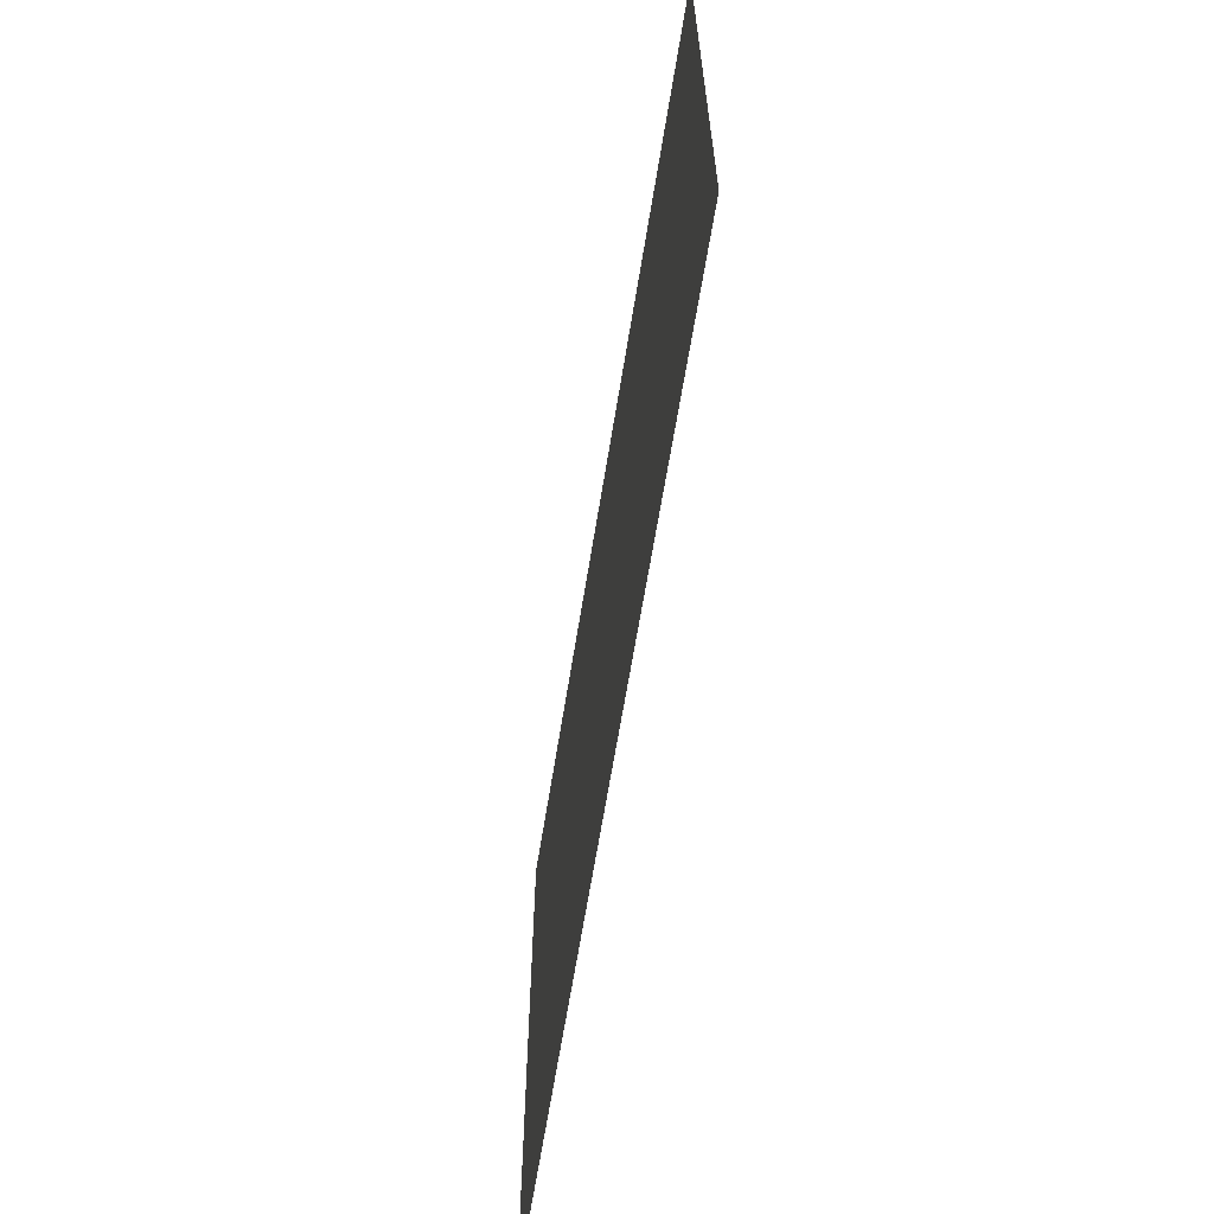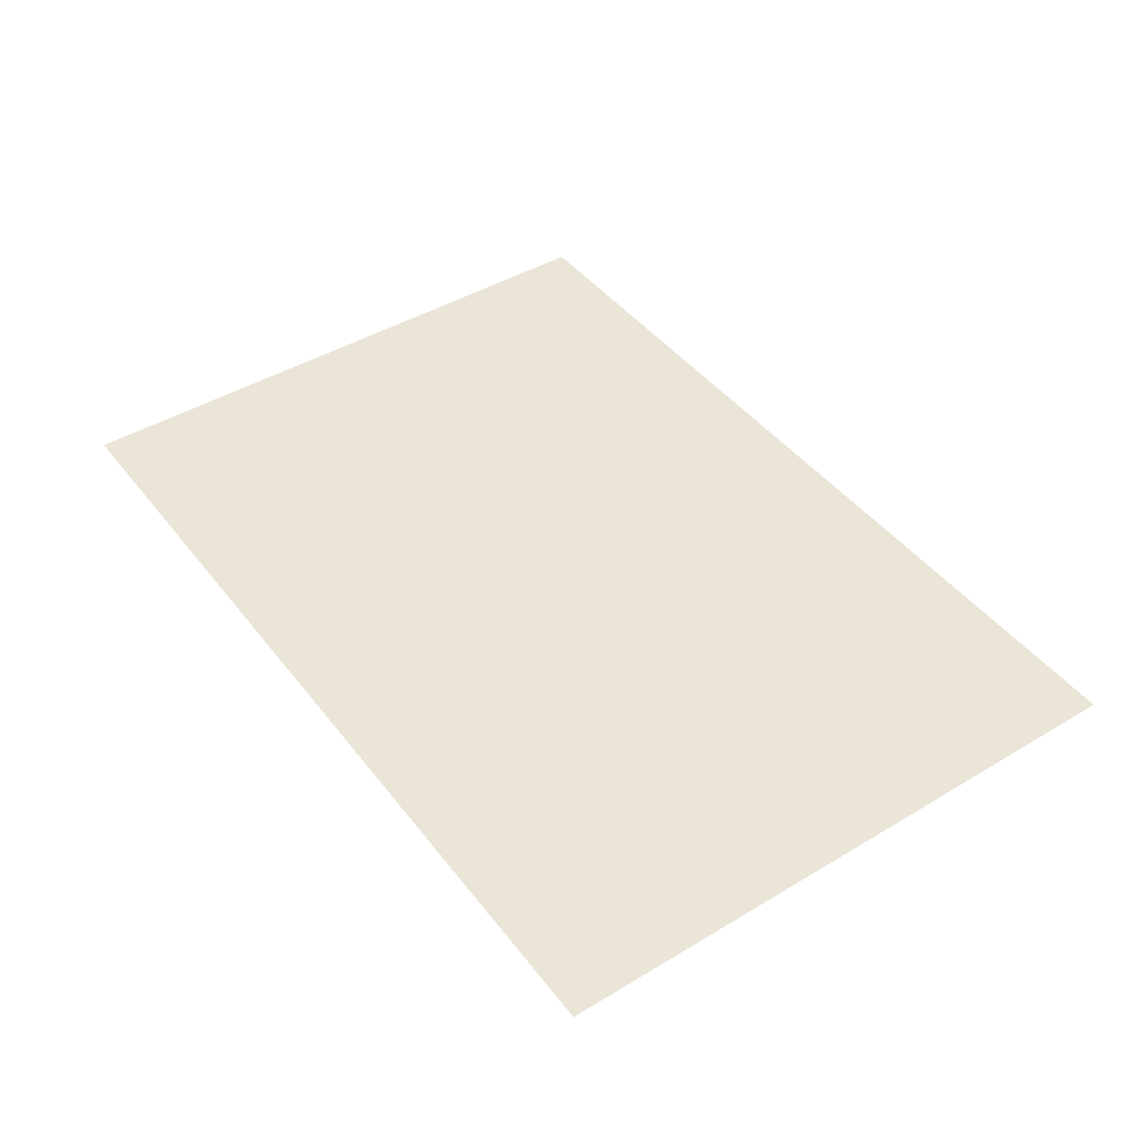
<metadata>
{"format":"obj","ext":"obj","renderer":"f3d","projection":"perspective","resolution":1024,"background":"white","views":[{"elev":-64.0,"azim":-99.1,"up":"+Z"},{"elev":44.2,"azim":55.0,"up":"+Y"}]}
</metadata>
<code>
v 0 0 1.71
v 0 0 1.545
v 0.42 0 1.515
v 0.51 0 1.675
v 0.51 0 1.675
v 0.42 0 1.515
v 0.82 0 1.425
v 1 0 1.585
v 1 0 1.585
v 0.82 0 1.425
v 1.19 0 1.285
v 1.45 0 1.42
v 1.45 0 1.42
v 1.19 0 1.285
v 1.515 0 1.09
v 1.85 0 1.205
v 1.85 0 1.205
v 1.515 0 1.09
v 1.78 0 0.855
v 2.175 0 0.95
v 2.175 0 0.95
v 1.78 0 0.855
v 1.975 0 0.585
v 2.42 0 0.65
v 2.42 0 0.65
v 1.975 0 0.585
v 2.1 0 0.3
v 2.57 0 0.335
v 2.1 0 0.3
v 2.14 0 0
v 2.615 0 0
v 2.57 0 0.335
v -0.42 0 1.515
v 0 0 1.545
v 0 0 1.71
v -0.51 0 1.675
v -0.82 0 1.425
v -0.42 0 1.515
v -0.51 0 1.675
v -1 0 1.585
v -1.19 0 1.285
v -0.82 0 1.425
v -1 0 1.585
v -1.45 0 1.42
v -1.515 0 1.09
v -1.19 0 1.285
v -1.45 0 1.42
v -1.85 0 1.205
v -1.78 0 0.855
v -1.515 0 1.09
v -1.85 0 1.205
v -2.175 0 0.95
v -1.975 0 0.585
v -1.78 0 0.855
v -2.175 0 0.95
v -2.42 0 0.65
v -2.1 0 0.3
v -1.975 0 0.585
v -2.42 0 0.65
v -2.57 0 0.335
v -2.1 0 0.3
v -2.57 0 0.335
v -2.615 0 0
v -2.14 0 0
v 2.615 0 0
v 2.14 0 0
v 2.1 0 -0.3
v 2.57 0 -0.335
v 2.42 0 -0.65
v 2.57 0 -0.335
v 2.1 0 -0.3
v 1.975 0 -0.585
v 2.175 0 -0.95
v 2.42 0 -0.65
v 1.975 0 -0.585
v 1.78 0 -0.855
v 1.85 0 -1.205
v 2.175 0 -0.95
v 1.78 0 -0.855
v 1.515 0 -1.09
v 1.45 0 -1.42
v 1.85 0 -1.205
v 1.515 0 -1.09
v 1.19 0 -1.285
v 1 0 -1.585
v 1.45 0 -1.42
v 1.19 0 -1.285
v 0.82 0 -1.425
v 0.51 0 -1.675
v 1 0 -1.585
v 0.82 0 -1.425
v 0.42 0 -1.515
v 0 0 -1.71
v 0.51 0 -1.675
v 0.42 0 -1.515
v 0 0 -1.545
v 0 0 -1.71
v 0 0 -1.545
v -0.42 0 -1.515
v -0.51 0 -1.675
v -0.51 0 -1.675
v -0.42 0 -1.515
v -0.82 0 -1.425
v -1 0 -1.585
v -1 0 -1.585
v -0.82 0 -1.425
v -1.19 0 -1.285
v -1.45 0 -1.42
v -1.45 0 -1.42
v -1.19 0 -1.285
v -1.515 0 -1.09
v -1.85 0 -1.205
v -1.85 0 -1.205
v -1.515 0 -1.09
v -1.78 0 -0.855
v -2.175 0 -0.95
v -2.175 0 -0.95
v -1.78 0 -0.855
v -1.975 0 -0.585
v -2.42 0 -0.65
v -2.42 0 -0.65
v -1.975 0 -0.585
v -2.1 0 -0.3
v -2.57 0 -0.335
v -2.615 0 0
v -2.57 0 -0.335
v -2.1 0 -0.3
v -2.14 0 0
v 0.365 0 1.11
v 0.09 0 0.87
v 0.19 0 0.82
v 0.64 0 1.025
v 0.64 0 1.025
v 0.19 0 0.82
v 0.28 0 0.735
v 0.87 0 0.885
v 0.87 0 0.885
v 0.28 0 0.735
v 0.34 0 0.625
v 1 0 0.725
v 1 0 0.725
v 0.34 0 0.625
v 0.355 0 0.53
v 1.05 0 0.525
v 1.05 0 0.525
v 0.355 0 0.53
v 0.335 0 0.435
v 1.03 0 0.33
v 1.03 0 0.33
v 0.335 0 0.435
v 0.275 0 0.31
v 0.94 0 0.175
v 0.94 0 0.175
v 0.275 0 0.31
v 0.175 0 0.225
v 0.79 0 0.07
v 0.09 0 0.87
v 0.365 0 1.11
v 0.12 0 1.14
v -0.14 0 1.14
v -0.065 0 0.885
v 0.09 0 0.87
v -0.14 0 1.14
v -0.375 0 1.115
v -0.375 0 1.115
v -0.2 0 0.875
v -0.065 0 0.885
v -0.29 0 0.85
v -0.2 0 0.875
v -0.375 0 1.115
v -0.635 0 1.04
v -0.96 0 0.6
v -0.865 0 0.945
v -1.025 0 0.855
v -1.1 0 0.805
v -0.995 0 0.58
v -0.96 0 0.6
v -1.1 0 0.805
v -1.165 0 0.76
v -1.045 0 0.58
v -0.995 0 0.58
v -1.165 0 0.76
v -1.165 0 0.735
v -0.31 0 0.25
v -0.905 0 0.565
v -0.905 0 -0.64
v -0.29 0 0.2
v -0.24 0 0.18
v -0.29 0 0.2
v -0.905 0 -0.64
v -0.3024 0 -0.1064
v -0.24 0 0.18
v -0.3024 0 -0.1064
v -0.265 0 -0.085
v -0.3024 0 -0.1064
v -0.905 0 -0.64
v -0.31 0 -0.1512
v -0.24 0 0.18
v -0.265 0 -0.085
v 0.155 0 -0.085
v 0.025 0 0.18
v 0.27 0 -0.115
v 0.175 0 0.225
v 0.025 0 0.18
v 0.155 0 -0.085
v 0.77 0 0.05
v 0.79 0 0.07
v 0.175 0 0.225
v 0.27 0 -0.115
v 0.79 0 0.03
v 0.77 0 0.05
v 0.27 0 -0.115
v 0.37 0 -0.18
v -0.985 0 -0.655
v -1.025 0 -0.635
v -1.05 0 -0.64
v -1.145 0 -0.82
v -1.145 0 -0.76
v -1.155 0 -0.79
v -1.145 0 -0.82
v -1.05 0 -0.64
v -0.985 0 -0.655
v -1.145 0 -0.82
v -1.095 0 -0.855
v -1.015 0 -0.905
v -0.985 0 -0.655
v -1.015 0 -0.905
v -0.945 0 -0.675
v -0.915 0 -0.675
v -0.945 0 -0.675
v -1.015 0 -0.905
v -0.31 0 -0.815
v -0.31 0 -0.815
v -0.31 0 -0.1512
v -0.905 0 -0.64
v -0.915 0 -0.675
v -0.31 0 -0.815
v -1.015 0 -0.905
v -0.865 0 -0.985
v -0.295 0 -0.865
v -0.295 0 -0.865
v -0.865 0 -0.985
v -0.685 0 -1.065
v -0.48 0 -1.13
v -0.26 0 -0.895
v -0.295 0 -0.865
v -0.48 0 -1.13
v -0.24 0 -1.17
v -0.145 0 -0.92
v -0.26 0 -0.895
v -0.24 0 -1.17
v 0.075 0 -1.17
v 0.025 0 -0.925
v -0.145 0 -0.92
v 0.075 0 -1.17
v 0.275 0 -1.155
v 0.15 0 -0.915
v 0.025 0 -0.925
v 0.275 0 -1.155
v 0.465 0 -1.12
v 0.27 0 -0.88
v 0.15 0 -0.915
v 0.465 0 -1.12
v 0.65 0 -1.065
v 0.36 0 -0.83
v 0.27 0 -0.88
v 0.65 0 -1.065
v 0.795 0 -1
v 0.49 0 -0.68
v 0.915 0 -0.93
v 1.015 0 -0.855
v 0.515 0 -0.57
v 0.515 0 -0.57
v 1.015 0 -0.855
v 1.11 0 -0.75
v 1.18 0 -0.635
v 0.515 0 -0.44
v 0.515 0 -0.57
v 1.18 0 -0.635
v 1.2 0 -0.52
v 0.515 0 -0.44
v 1.2 0 -0.52
v 1.2 0 -0.415
v 1.18 0 -0.315
v 0.485 0 -0.335
v 0.515 0 -0.44
v 1.18 0 -0.315
v 1.135 0 -0.215
v 0.485 0 -0.335
v 1.135 0 -0.215
v 1.09 0 -0.14
v 1.025 0 -0.065
v 0.87 0 0.02
v 0.79 0 0.03
v 0.37 0 -0.18
v 0.96 0 -0.02
v 0.96 0 -0.02
v 0.37 0 -0.18
v 0.44 0 -0.25
v 1.025 0 -0.065
v 1.025 0 -0.065
v 0.44 0 -0.25
v 0.485 0 -0.335
v -0.865 0 0.945
v -0.96 0 0.6
v -0.925 0 0.6
v -0.865 0 0.945
v -0.925 0 0.6
v -0.905 0 0.565
v -0.29 0 0.85
v -0.995 0 0.58
v -1.045 0 0.58
v -1.019 0 0.5712
v -0.635 0 1.04
v -0.865 0 0.945
v -0.29 0 0.85
v -0.31 0 0.82
v -0.905 0 0.565
v -0.31 0 0.25
v -0.29 0 0.85
v -0.905 0 0.565
v -0.31 0 0.82
v 0.795 0 -1
v 0.915 0 -0.93
v 0.49 0 -0.68
v 0.425 0 -0.77
v 0.425 0 -0.77
v 0.36 0 -0.83
v 0.795 0 -1
v 0.42 0 1.515
v 0 0 1.545
v 0.365 0 1.11
v 0.64 0 1.025
v 0.82 0 1.425
v 0.42 0 1.515
v 0.64 0 1.025
v 1.19 0 1.285
v 1.19 0 1.285
v 0.64 0 1.025
v 0.87 0 0.885
v 1.515 0 1.09
v 1.515 0 1.09
v 0.87 0 0.885
v 1 0 0.725
v 1.78 0 0.855
v 1.78 0 0.855
v 1 0 0.725
v 1.05 0 0.525
v 1.975 0 0.585
v 1.975 0 0.585
v 1.05 0 0.525
v 1.03 0 0.33
v 2.1 0 0.3
v 2.1 0 0.3
v 1.03 0 0.33
v 0.94 0 0.175
v 1.025 0 -0.065
v -0.31 0 0.25
v -0.29 0 0.2
v -0.24 0 0.18
v 0.175 0 0.225
v -0.2 0 0.875
v -0.29 0 0.85
v 0.09 0 0.87
v -0.065 0 0.885
v 0.335 0 0.435
v 0.355 0 0.53
v -0.31 0 0.25
v 0.275 0 0.31
v 0.275 0 0.31
v -0.31 0 0.25
v 0.175 0 0.225
v 0.175 0 0.225
v -0.24 0 0.18
v 0.025 0 0.18
v -0.265 0 -0.085
v -0.3024 0 -0.1064
v -0.31 0 -0.1512
v 0.155 0 -0.085
v -0.31 0 -0.815
v -0.295 0 -0.865
v -0.26 0 -0.895
v -0.145 0 -0.92
v 0.27 0 -0.115
v 0.155 0 -0.085
v -0.31 0 -0.1512
v 0.37 0 -0.18
v 0.44 0 -0.25
v 0.37 0 -0.18
v -0.31 0 -0.1512
v 0.485 0 -0.335
v -0.31 0 -0.815
v -0.145 0 -0.92
v 0.025 0 -0.925
v 0.15 0 -0.915
v -0.31 0 -0.815
v 0.15 0 -0.915
v 0.27 0 -0.88
v 0.36 0 -0.83
v 0.515 0 -0.44
v 0.485 0 -0.335
v -0.31 0 -0.1512
v -0.31 0 -0.815
v -0.31 0 -0.815
v 0.49 0 -0.68
v 0.515 0 -0.57
v 0.515 0 -0.44
v -0.905 0 0.565
v -0.925 0 0.6
v -0.96 0 0.6
v -0.995 0 0.58
v -0.905 0 0.565
v -0.995 0 0.58
v -1.019 0 0.5712
v -1.025 0 -0.635
v -0.945 0 -0.675
v -0.915 0 -0.675
v -0.905 0 -0.64
v -0.985 0 -0.655
v -1.025 0 -0.635
v -0.985 0 -0.655
v -0.905 0 -0.64
v -0.905 0 0.565
v 0.79 0 0.07
v 0.77 0 0.05
v 0.79 0 0.03
v 0.94 0 0.175
v 0.94 0 0.175
v 0.79 0 0.03
v 0.87 0 0.02
v 0.94 0 0.175
v 0.87 0 0.02
v 0.96 0 -0.02
v 0.94 0 0.175
v 0.96 0 -0.02
v 1.025 0 -0.065
v 2.14 0 0
v 2.1 0 0.3
v 1.025 0 -0.065
v 1.09 0 -0.14
v 0.19 0 0.82
v 0.09 0 0.87
v -0.29 0 0.85
v 0.28 0 0.735
v 0.28 0 0.735
v -0.29 0 0.85
v -0.31 0 0.82
v 0.34 0 0.625
v -0.31 0 0.25
v 0.355 0 0.53
v 0.34 0 0.625
v -0.31 0 0.82
v 0.425 0 -0.77
v 0.49 0 -0.68
v -0.31 0 -0.815
v 0.36 0 -0.83
v 2.14 0 0
v 1.09 0 -0.14
v 1.135 0 -0.215
v 2.14 0 0
v 1.135 0 -0.215
v 1.18 0 -0.315
v 1.2 0 -0.415
v 2.1 0 -0.3
v 2.14 0 0
v 1.18 0 -0.315
v 1.2 0 -0.415
v 1.2 0 -0.52
v 1.975 0 -0.585
v 2.1 0 -0.3
v 1.78 0 -0.855
v 1.975 0 -0.585
v 1.2 0 -0.52
v 1.18 0 -0.635
v 1.78 0 -0.855
v 1.18 0 -0.635
v 1.11 0 -0.75
v 1.515 0 -1.09
v 1.19 0 -1.285
v 1.515 0 -1.09
v 1.11 0 -0.75
v 1.015 0 -0.855
v 1.015 0 -0.855
v 0.915 0 -0.93
v 1.19 0 -1.285
v 0.915 0 -0.93
v 0.795 0 -1
v 1.19 0 -1.285
v 1.19 0 -1.285
v 0.795 0 -1
v 0.65 0 -1.065
v 0.82 0 -1.425
v 0.82 0 -1.425
v 0.65 0 -1.065
v 0.465 0 -1.12
v 0.42 0 -1.515
v 0.42 0 -1.515
v 0.465 0 -1.12
v 0.275 0 -1.155
v 0 0 -1.545
v 0.275 0 -1.155
v 0.075 0 -1.17
v 0 0 -1.545
v 0 0 -1.545
v 0.075 0 -1.17
v -0.24 0 -1.17
v -0.42 0 -1.515
v -0.42 0 -1.515
v -0.24 0 -1.17
v -0.48 0 -1.13
v -0.82 0 -1.425
v -0.82 0 -1.425
v -0.48 0 -1.13
v -0.685 0 -1.065
v -1.19 0 -1.285
v -1.19 0 -1.285
v -0.685 0 -1.065
v -0.865 0 -0.985
v -1.515 0 -1.09
v -1.015 0 -0.905
v -1.515 0 -1.09
v -0.865 0 -0.985
v -1.095 0 -0.855
v -1.515 0 -1.09
v -1.015 0 -0.905
v -1.145 0 -0.82
v -1.515 0 -1.09
v -1.095 0 -0.855
v -1.515 0 -1.09
v -1.145 0 -0.82
v -1.155 0 -0.79
v -1.78 0 -0.855
v -1.975 0 -0.585
v -1.78 0 -0.855
v -1.155 0 -0.79
v -1.145 0 -0.76
v -1.975 0 -0.585
v -1.145 0 -0.76
v -1.05 0 -0.64
v -2.1 0 -0.3
v -2.14 0 0
v -2.1 0 -0.3
v -1.05 0 -0.64
v -1.045 0 0.58
v -1.05 0 -0.64
v -1.025 0 -0.635
v -1.019 0 0.5712
v -1.045 0 0.58
v -2.1 0 0.3
v -2.14 0 0
v -1.045 0 0.58
v -1.975 0 0.585
v -1.165 0 0.735
v -1.975 0 0.585
v -1.045 0 0.58
v -1.975 0 0.585
v -1.165 0 0.735
v -1.165 0 0.76
v -1.78 0 0.855
v -1.515 0 1.09
v -1.78 0 0.855
v -1.165 0 0.76
v -1.1 0 0.805
v -1.515 0 1.09
v -1.1 0 0.805
v -1.025 0 0.855
v -1.19 0 1.285
v -1.19 0 1.285
v -1.025 0 0.855
v -0.865 0 0.945
v -0.82 0 1.425
v -0.82 0 1.425
v -0.865 0 0.945
v -0.635 0 1.04
v -0.82 0 1.425
v -0.635 0 1.04
v -0.375 0 1.115
v -0.42 0 1.515
v -0.42 0 1.515
v -0.375 0 1.115
v -0.14 0 1.14
v 0 0 1.545
v 0 0 1.545
v -0.14 0 1.14
v 0.12 0 1.14
v 0 0 1.545
v 0.12 0 1.14
v 0.365 0 1.11
v 2.85 0 1.95
v 1.45 0 1.42
v 1.85 0 1.205
v 2.85 0 1.95
v 1.85 0 1.205
v 2.175 0 0.95
v 2.85 0 1.95
v 2.175 0 0.95
v 2.42 0 0.65
v 2.85 0 1.95
v 2.42 0 0.65
v 2.57 0 0.335
v 2.85 0 1.95
v 2.57 0 0.335
v 2.615 0 0
v 2.85 0 1.95
v 2.615 0 0
v 2.85 0 -1.95
v 2.615 0 0
v 2.57 0 -0.335
v 2.85 0 -1.95
v 2.57 0 -0.335
v 2.42 0 -0.65
v 2.85 0 -1.95
v 2.42 0 -0.65
v 2.175 0 -0.95
v 2.85 0 -1.95
v 2.175 0 -0.95
v 1.85 0 -1.205
v 2.85 0 -1.95
v 1.85 0 -1.205
v 1.45 0 -1.42
v 2.85 0 -1.95
v 1.45 0 -1.42
v 1 0 -1.585
v 2.85 0 -1.95
v 1 0 -1.585
v 0.51 0 -1.675
v 2.85 0 -1.95
v 2.85 0 -1.95
v 0.51 0 -1.675
v 0 0 -1.71
v -2.85 0 -1.95
v -0.51 0 -1.675
v -2.85 0 -1.95
v 0 0 -1.71
v -1 0 -1.585
v -2.85 0 -1.95
v -0.51 0 -1.675
v -1.45 0 -1.42
v -2.85 0 -1.95
v -1 0 -1.585
v -1.85 0 -1.205
v -2.85 0 -1.95
v -1.45 0 -1.42
v -2.175 0 -0.95
v -2.85 0 -1.95
v -1.85 0 -1.205
v -2.42 0 -0.65
v -2.85 0 -1.95
v -2.175 0 -0.95
v -2.57 0 -0.335
v -2.85 0 -1.95
v -2.42 0 -0.65
v -2.615 0 0
v -2.85 0 -1.95
v -2.57 0 -0.335
v -2.85 0 1.95
v -2.85 0 -1.95
v -2.615 0 0
v -2.85 0 1.95
v -2.615 0 0
v -2.57 0 0.335
v -2.85 0 1.95
v -2.57 0 0.335
v -2.42 0 0.65
v -2.85 0 1.95
v -2.42 0 0.65
v -2.175 0 0.95
v -2.85 0 1.95
v -2.175 0 0.95
v -1.85 0 1.205
v -2.85 0 1.95
v -1.85 0 1.205
v -1.45 0 1.42
v -2.85 0 1.95
v -1.45 0 1.42
v -1 0 1.585
v -2.85 0 1.95
v -1 0 1.585
v -0.51 0 1.675
v -2.85 0 1.95
v -0.51 0 1.675
v 0 0 1.71
v 2.85 0 1.95
v 2.85 0 1.95
v 1 0 1.585
v 1.45 0 1.42
v 2.85 0 1.95
v 0.51 0 1.675
v 1 0 1.585
v 2.85 0 1.95
v 0 0 1.71
v 0.51 0 1.675
g mesh6883985
f 1 2 3
f 3 4 1
f 5 6 7
f 7 8 5
f 9 10 11
f 11 12 9
f 13 14 15
f 15 16 13
f 17 18 19
f 19 20 17
f 21 22 23
f 23 24 21
f 25 26 27
f 27 28 25
f 29 30 31
f 31 32 29
f 33 34 35
f 35 36 33
f 37 38 39
f 39 40 37
f 41 42 43
f 43 44 41
f 45 46 47
f 47 48 45
f 49 50 51
f 51 52 49
f 53 54 55
f 55 56 53
f 57 58 59
f 59 60 57
f 61 62 63
f 63 64 61
f 65 66 67
f 67 68 65
f 69 70 71
f 71 72 69
f 73 74 75
f 75 76 73
f 77 78 79
f 79 80 77
f 81 82 83
f 83 84 81
f 85 86 87
f 87 88 85
f 89 90 91
f 91 92 89
f 93 94 95
f 95 96 93
f 97 98 99
f 99 100 97
f 101 102 103
f 103 104 101
f 105 106 107
f 107 108 105
f 109 110 111
f 111 112 109
f 113 114 115
f 115 116 113
f 117 118 119
f 119 120 117
f 121 122 123
f 123 124 121
f 125 126 127
f 127 128 125
f 129 130 131
f 131 132 129
f 133 134 135
f 135 136 133
f 137 138 139
f 139 140 137
f 141 142 143
f 143 144 141
f 145 146 147
f 147 148 145
f 149 150 151
f 151 152 149
f 153 154 155
f 155 156 153
f 157 158 159
f 159 160 157
f 161 162 163
f 163 164 161
f 165 166 167
f 168 169 170
f 170 171 168
f 172 173 174
f 174 175 172
f 176 177 178
f 178 179 176
f 180 181 182
f 182 183 180
f 184 185 186
f 186 187 184
f 188 189 190
f 190 191 188
f 192 193 194
f 195 196 197
f 198 199 200
f 200 201 198
f 202 203 204
f 204 205 202
f 206 207 208
f 208 209 206
f 210 211 212
f 212 213 210
f 214 215 216
f 216 217 214
f 218 219 220
f 220 221 218
f 222 223 224
f 224 225 222
f 226 227 228
f 229 230 231
f 231 232 229
f 233 234 235
f 235 236 233
f 237 238 239
f 239 240 237
f 241 242 243
f 243 244 241
f 245 246 247
f 247 248 245
f 249 250 251
f 251 252 249
f 253 254 255
f 255 256 253
f 257 258 259
f 259 260 257
f 261 262 263
f 263 264 261
f 265 266 267
f 267 268 265
f 269 270 271
f 271 272 269
f 273 274 275
f 275 276 273
f 277 278 279
f 279 280 277
f 281 282 283
f 283 284 281
f 285 286 287
f 287 288 285
f 289 290 291
f 291 292 289
f 293 294 295
f 295 296 293
f 297 298 299
f 299 300 297
f 301 302 303
f 304 305 306
f 307 308 309
f 309 310 307
f 311 312 313
f 314 315 316
f 317 318 319
f 320 321 322
f 323 324 325
f 325 326 323
f 327 328 329
g mesh6883987
f 330 331 332
f 332 333 330
f 334 335 336
f 336 337 334
f 338 339 340
f 340 341 338
f 342 343 344
f 344 345 342
f 346 347 348
f 348 349 346
f 350 351 352
f 352 353 350
f 354 355 356
f 356 357 354
f 358 359 360
f 360 361 358
f 362 363 364
f 364 365 362
f 366 367 368
f 368 369 366
f 370 371 372
f 373 374 375
f 376 377 378
f 378 379 376
f 380 381 382
f 382 383 380
f 384 385 386
f 386 387 384
f 388 389 390
f 390 391 388
f 392 393 394
f 394 395 392
f 396 397 398
f 398 399 396
f 400 401 402
f 402 403 400
f 404 405 406
f 406 407 404
f 408 409 410
f 410 411 408
f 412 413 414
f 414 415 412
f 416 417 418
f 418 419 416
f 420 421 422
f 422 423 420
f 424 425 426
f 426 427 424
f 428 429 430
f 431 432 433
f 434 435 436
f 437 438 439
f 439 440 437
f 441 442 443
f 443 444 441
f 445 446 447
f 447 448 445
f 449 450 451
f 451 452 449
f 453 454 455
f 455 456 453
f 457 458 459
f 460 461 462
f 463 464 465
f 465 466 463
f 467 468 469
f 469 470 467
f 471 472 473
f 473 474 471
f 475 476 477
f 477 478 475
f 479 480 481
f 481 482 479
f 483 484 485
f 486 487 488
f 489 490 491
f 491 492 489
f 493 494 495
f 495 496 493
f 497 498 499
f 499 500 497
f 501 502 503
f 504 505 506
f 506 507 504
f 508 509 510
f 510 511 508
f 512 513 514
f 514 515 512
f 516 517 518
f 518 519 516
f 520 521 522
f 523 524 525
f 526 527 528
f 529 530 531
f 531 532 529
f 533 534 535
f 535 536 533
f 537 538 539
f 539 540 537
f 541 542 543
f 543 544 541
f 545 546 547
f 547 548 545
f 549 550 551
f 551 552 549
f 553 554 555
f 556 557 558
f 558 559 556
f 560 561 562
f 562 563 560
f 564 565 566
f 566 567 564
f 568 569 570
f 570 571 568
f 572 573 574
f 575 576 577
f 577 578 575
f 579 580 581
f 581 582 579
f 583 584 585
f 586 587 588
f 589 590 591
f 592 593 594
f 595 596 597
f 598 599 600
f 601 602 603
f 604 605 606
f 607 608 609
f 610 611 612
f 613 614 615
f 616 617 618
f 619 620 621
f 622 623 624
f 625 626 627
f 628 629 630
f 630 631 628
f 632 633 634
f 635 636 637
f 638 639 640
f 641 642 643
f 644 645 646
f 647 648 649
f 650 651 652
f 653 654 655
f 656 657 658
f 659 660 661
f 662 663 664
f 665 666 667
f 668 669 670
f 671 672 673
f 674 675 676
f 677 678 679
f 680 681 682
f 682 683 680
f 684 685 686
f 687 688 689
f 690 691 692

</code>
